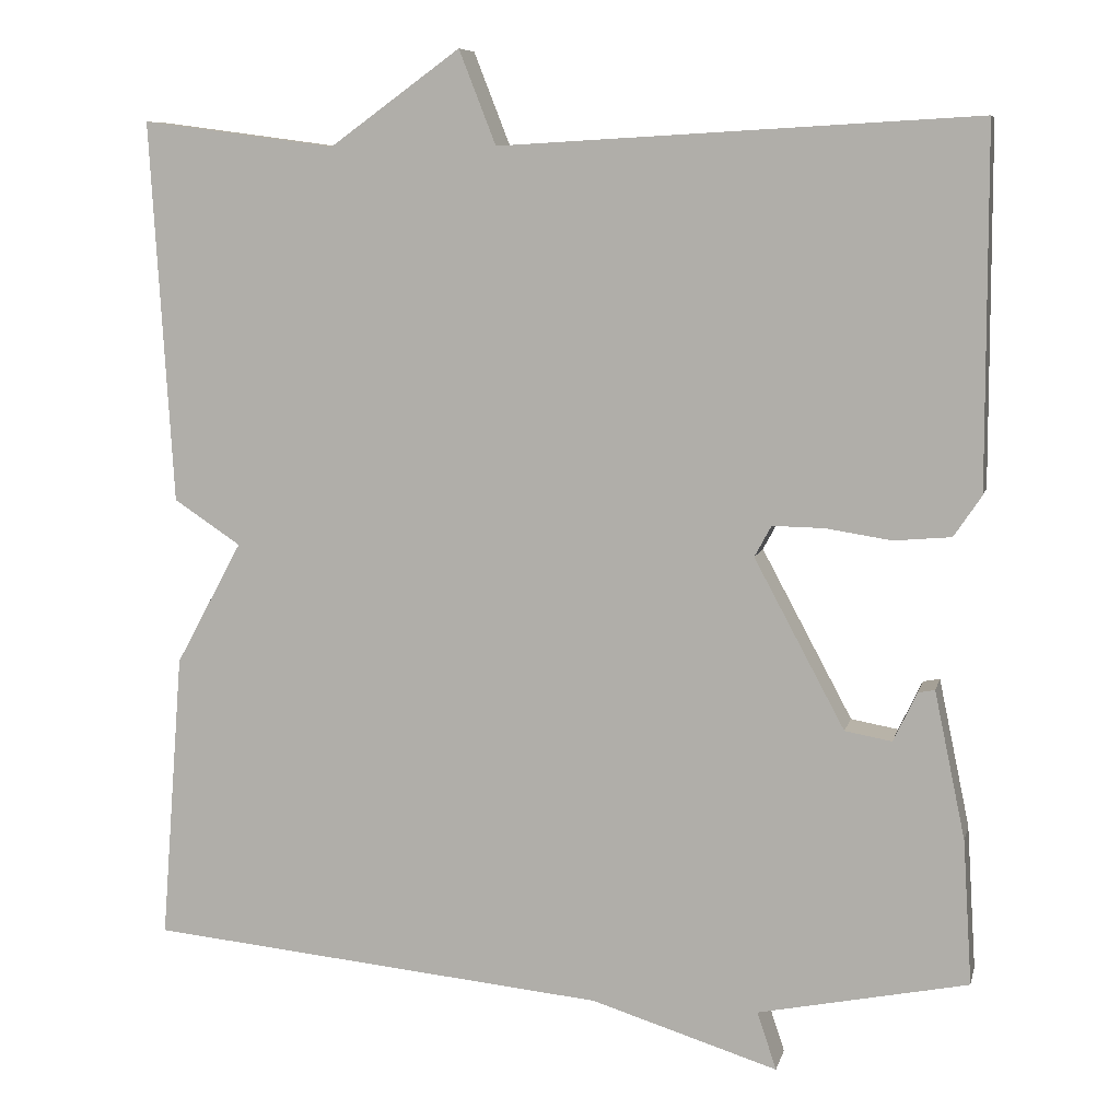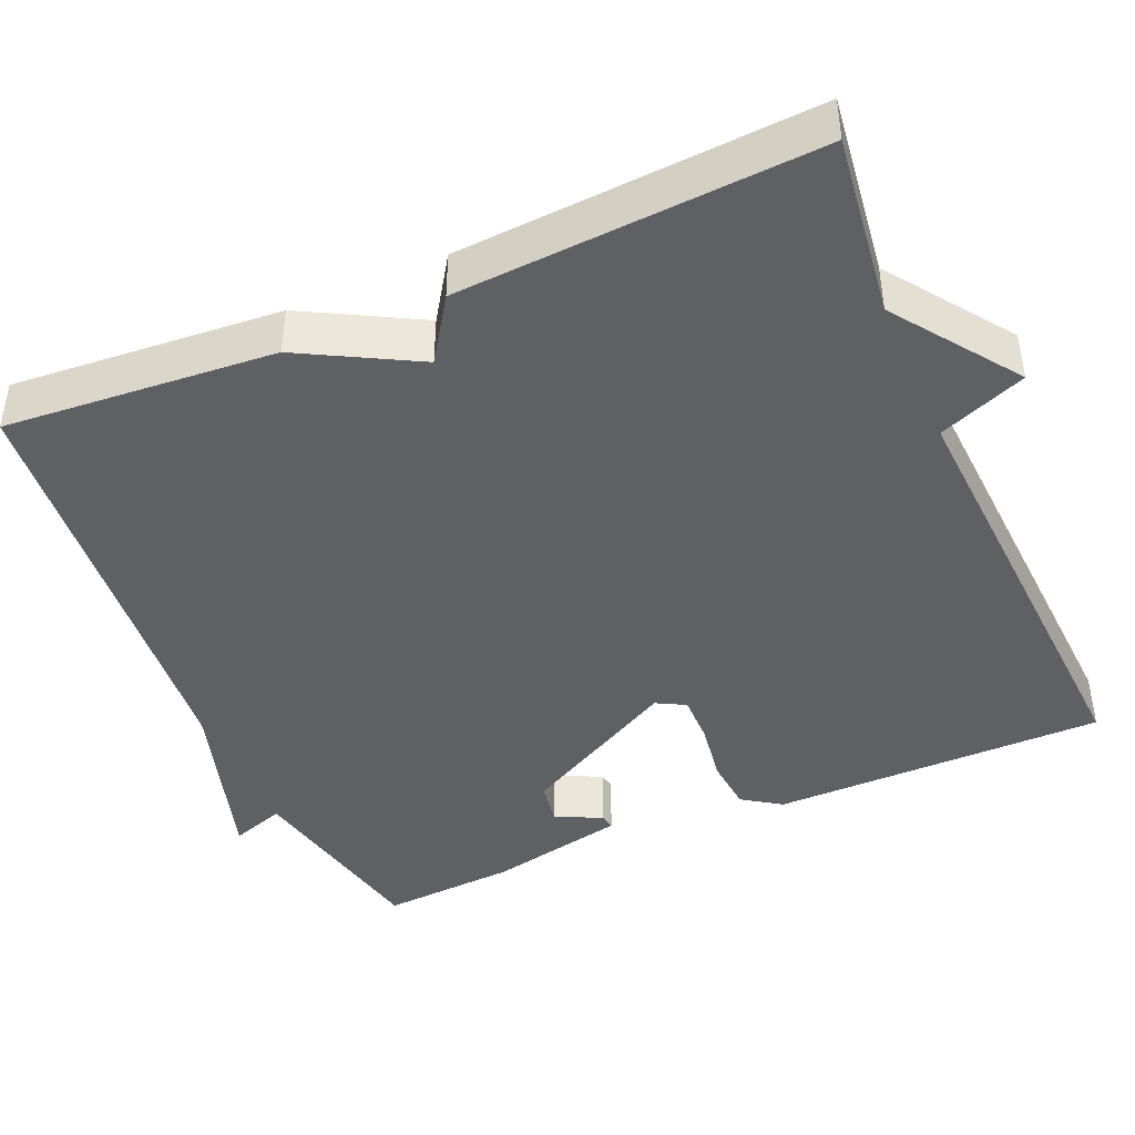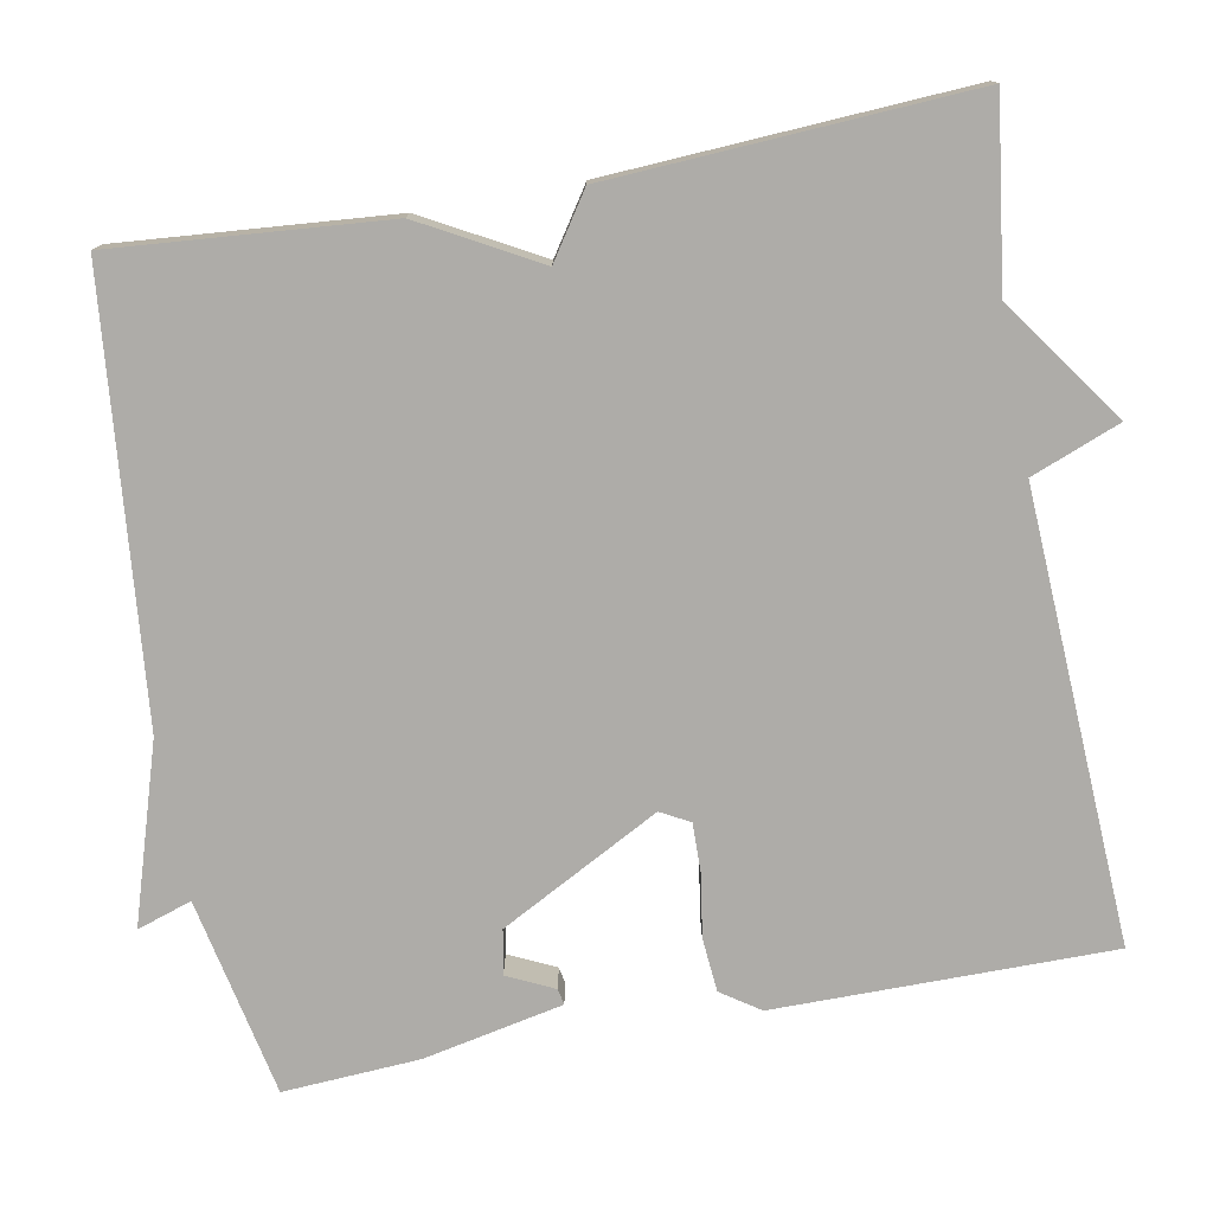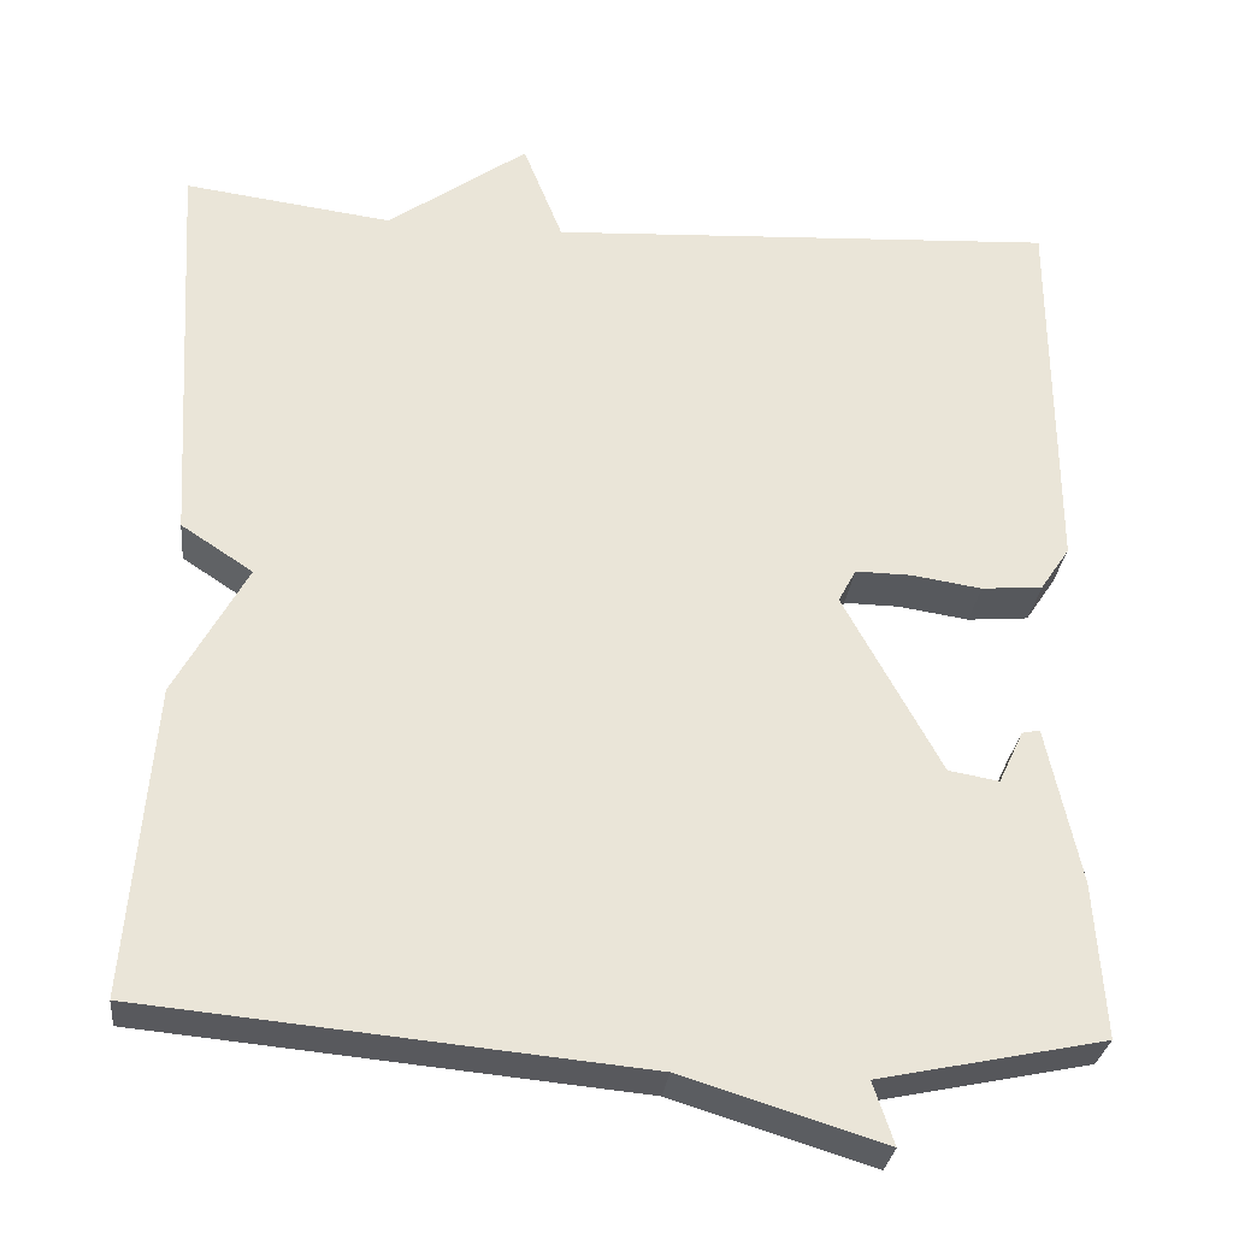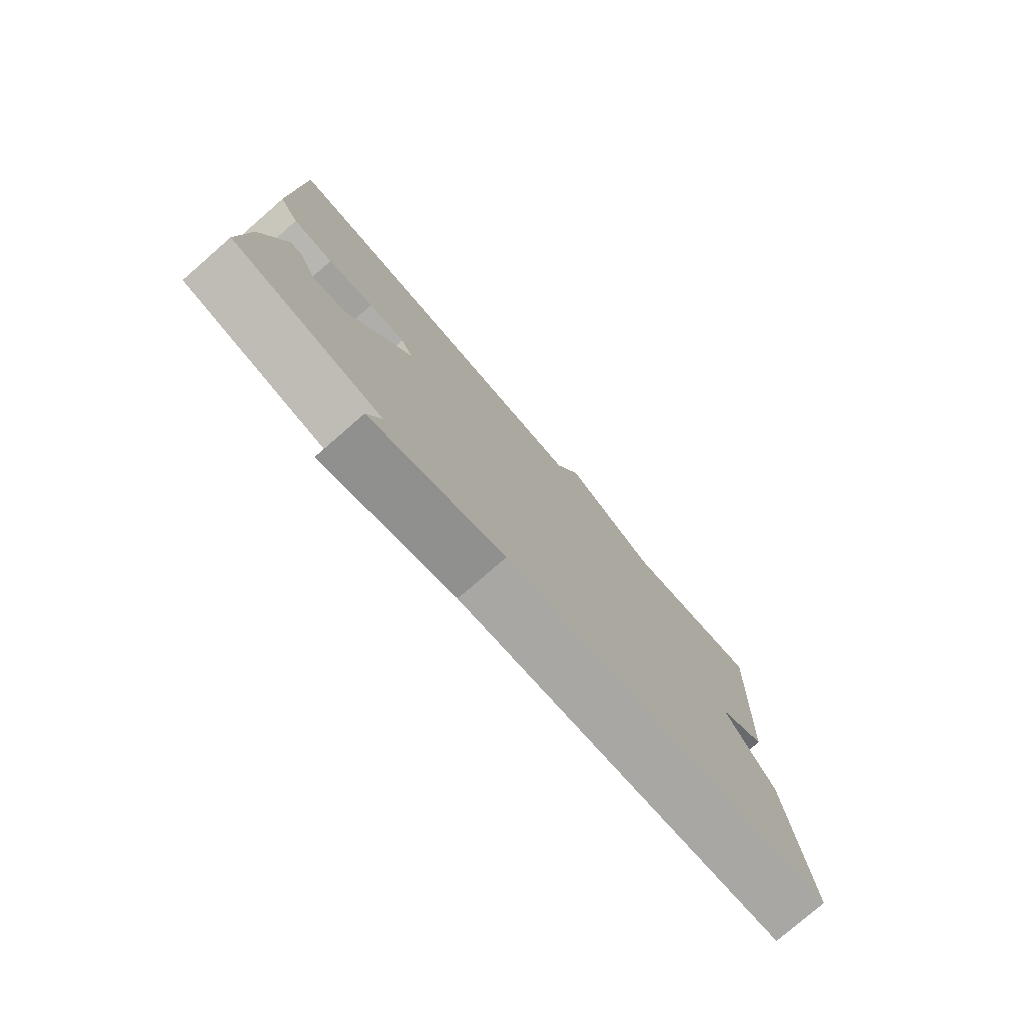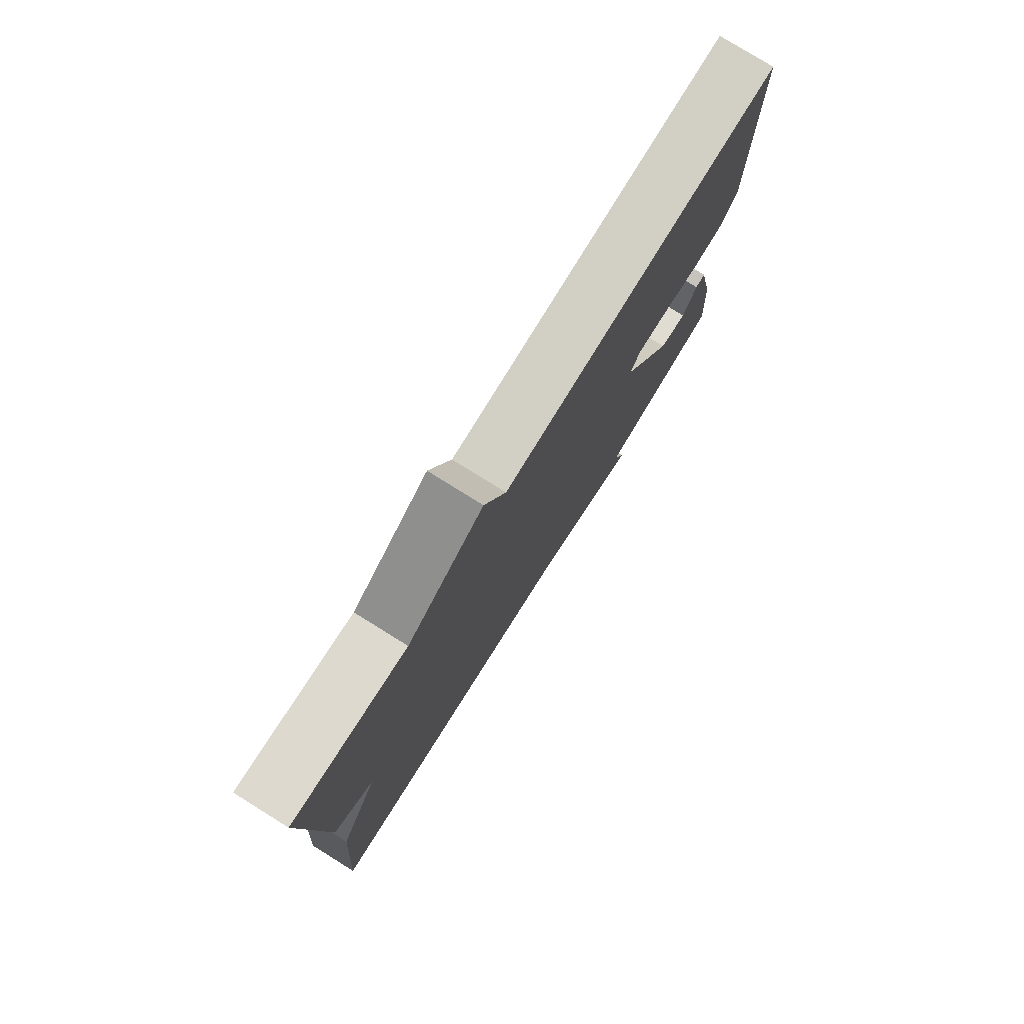
<metadata>
{"format":"obj","ext":"obj","renderer":"f3d","projection":"perspective","resolution":1024,"background":"white","views":[{"elev":8.1,"azim":12.9,"up":"+Z"},{"elev":-43.4,"azim":-66.5,"up":"+Y"},{"elev":-76.8,"azim":-79.7,"up":"+Y"},{"elev":-29.5,"azim":-6.2,"up":"+Z"},{"elev":-78.3,"azim":131.0,"up":"+Z"},{"elev":78.6,"azim":-58.1,"up":"+Z"}]}
</metadata>
<code>
v -0.5 0.07 -0.5
v -0.473 0.07 -0.156
v -0.393 0.07 -0.009
v -0.473 0.07 0.044
v -0.5 0.07 0.5
v -0.268 0.07 0.469
v -0.112 0.07 0.581
v -0.068 0.07 0.469
v 0.5 0.07 0.5
v 0.501 0.07 0.075
v 0.468 0.07 0.026
v 0.4 0.07 0.02
v 0.322 0.07 0.032
v 0.26 0.07 0.033
v 0.24 0.07 -0.004
v 0.348 0.07 -0.205
v 0.404 0.07 -0.215
v 0.432 0.07 -0.156
v 0.452 0.07 -0.152
v 0.489 0.07 -0.328
v 0.5 0.07 -0.5
v 0.25 0.07 -0.552
v 0.273 0.07 -0.621
v 0.05 0.07 -0.552
v -0.5 0 -0.5
v -0.473 0 -0.156
v -0.393 0 -0.009
v -0.473 0 0.044
v -0.5 0 0.5
v -0.268 0 0.469
v -0.112 0 0.581
v -0.068 0 0.469
v 0.5 0 0.5
v 0.501 0 0.075
v 0.468 0 0.026
v 0.4 0 0.02
v 0.322 0 0.032
v 0.26 0 0.033
v 0.24 0 -0.004
v 0.348 0 -0.205
v 0.404 0 -0.215
v 0.432 0 -0.156
v 0.452 0 -0.152
v 0.489 0 -0.328
v 0.5 0 -0.5
v 0.25 0 -0.552
v 0.273 0 -0.621
v 0.05 0 -0.552
f 22 23 24
f 1 2 3
f 24 1 3
f 22 24 3
f 20 21 22
f 19 20 22
f 18 19 22
f 17 18 22
f 16 17 22
f 15 16 22 3
f 4 5 6
f 3 4 6
f 15 3 6
f 14 15 6
f 13 14 6
f 11 12 13
f 10 11 13
f 9 10 13
f 8 9 13
f 8 13 6
f 6 7 8
f 48 47 46
f 27 26 25
f 27 25 48
f 27 48 46
f 46 45 44
f 46 44 43
f 46 43 42
f 46 42 41
f 46 41 40
f 27 46 40 39
f 30 29 28
f 30 28 27
f 30 27 39
f 30 39 38
f 30 38 37
f 37 36 35
f 37 35 34
f 37 34 33
f 37 33 32
f 30 37 32
f 32 31 30
f 1 25 26 2
f 2 26 27 3
f 3 27 28 4
f 4 28 29 5
f 5 29 30 6
f 6 30 31 7
f 7 31 32 8
f 8 32 33 9
f 9 33 34 10
f 10 34 35 11
f 11 35 36 12
f 12 36 37 13
f 13 37 38 14
f 14 38 39 15
f 15 39 40 16
f 16 40 41 17
f 17 41 42 18
f 18 42 43 19
f 19 43 44 20
f 20 44 45 21
f 21 45 46 22
f 22 46 47 23
f 23 47 48 24
f 24 48 25 1

</code>
